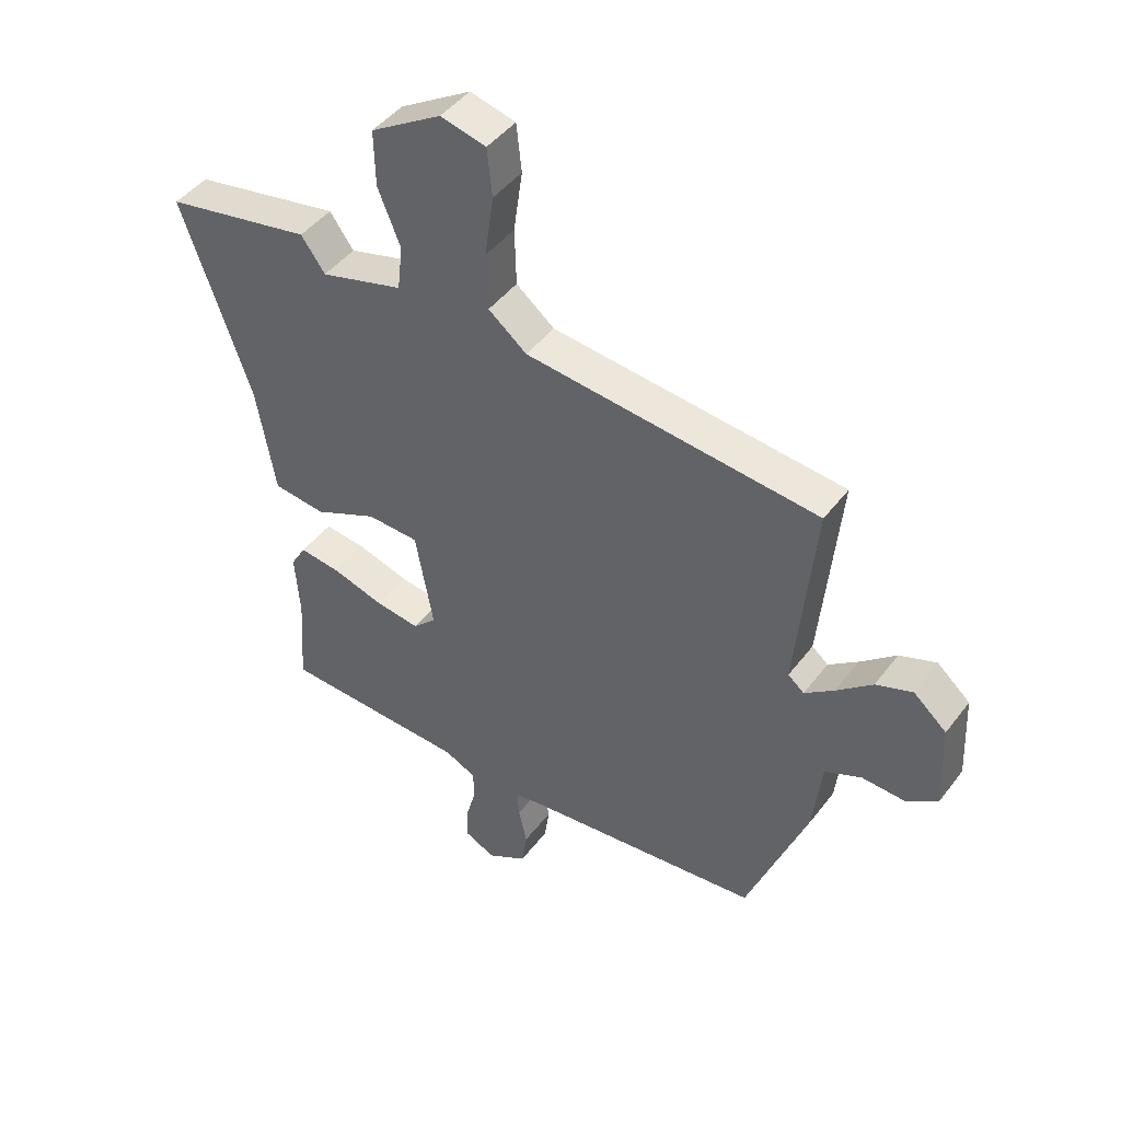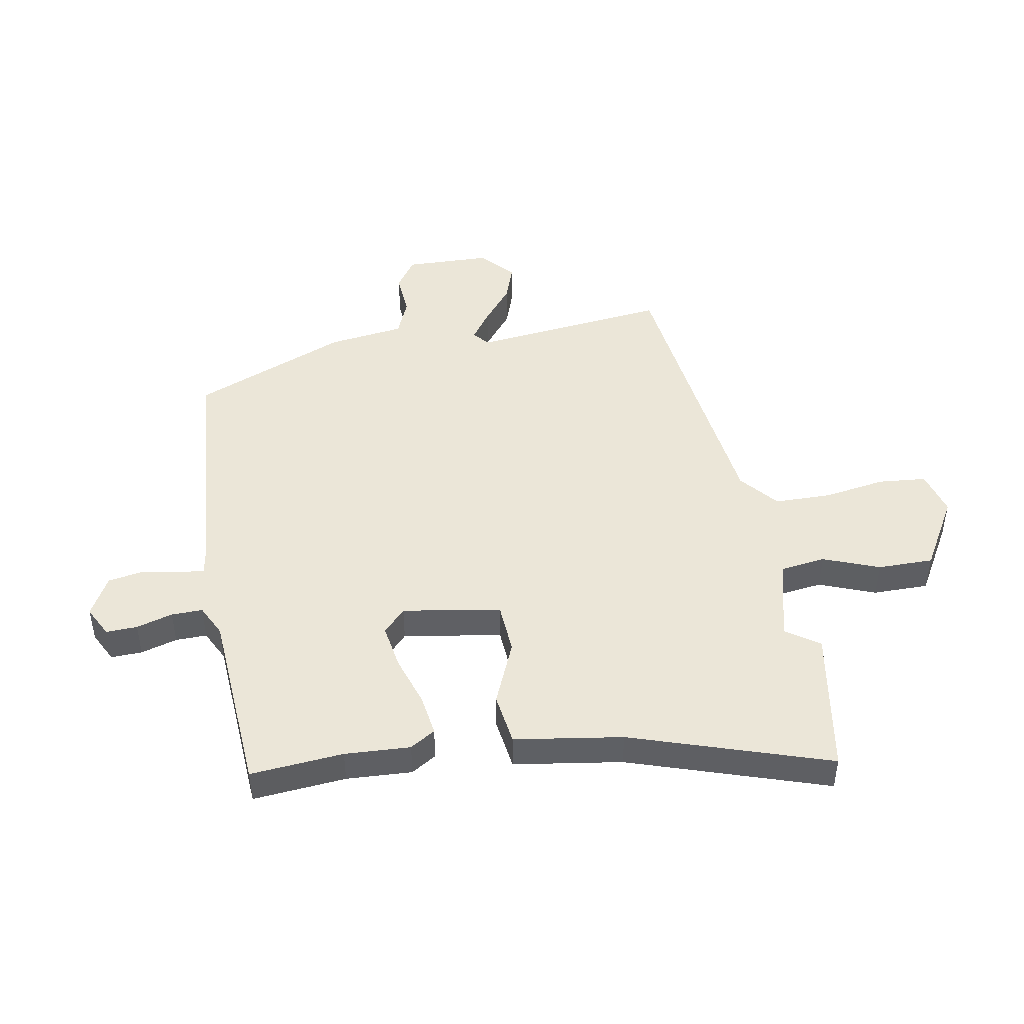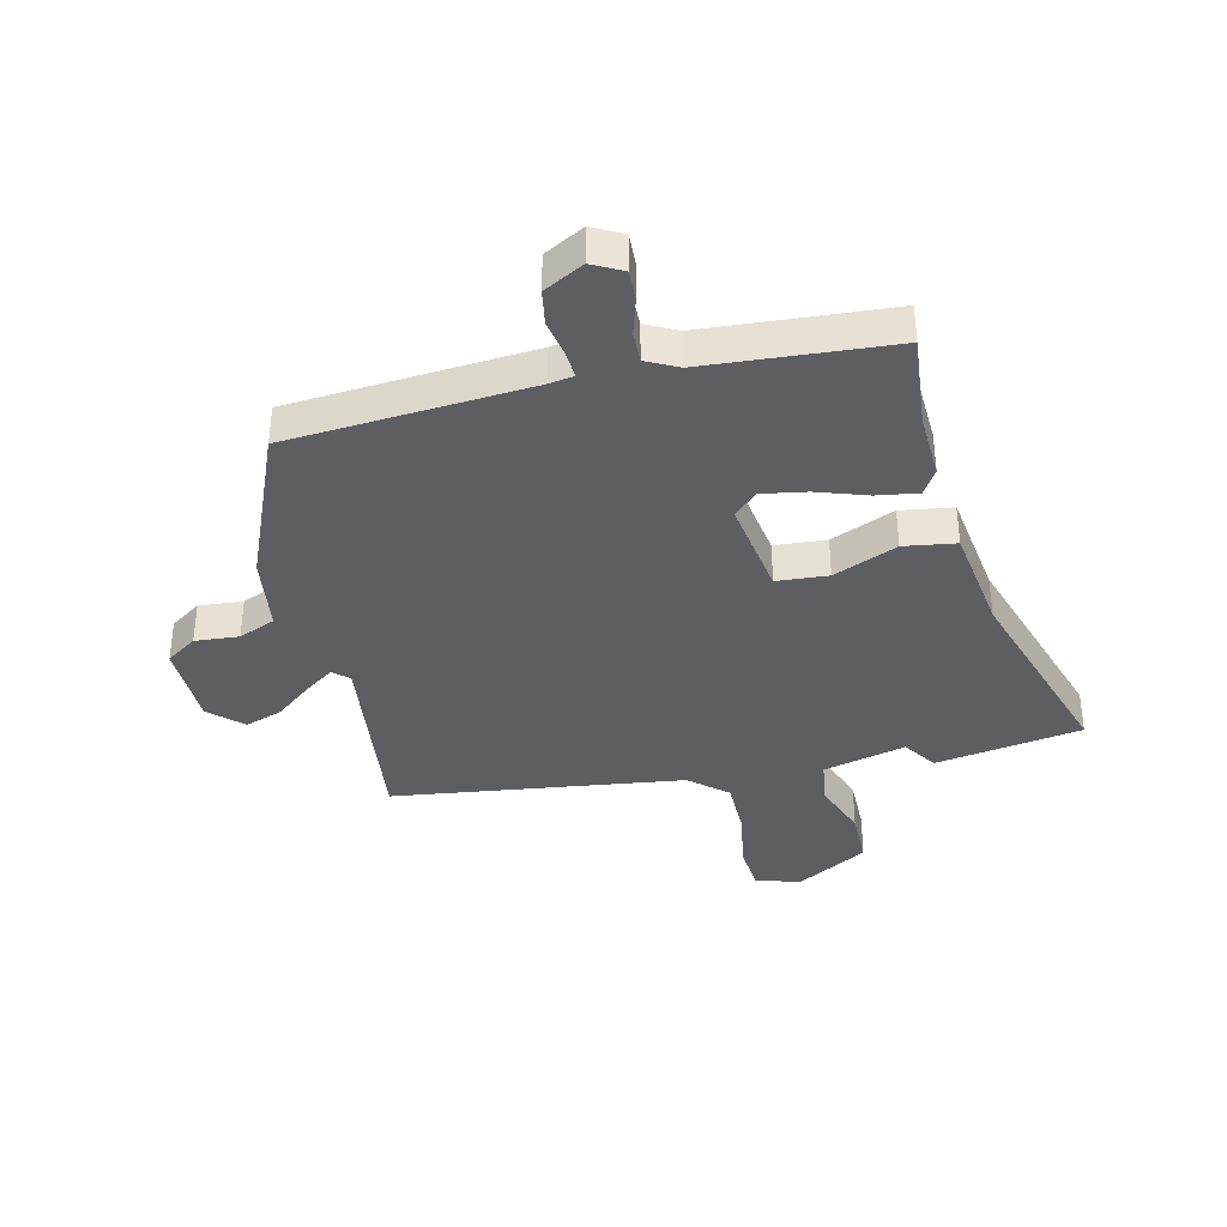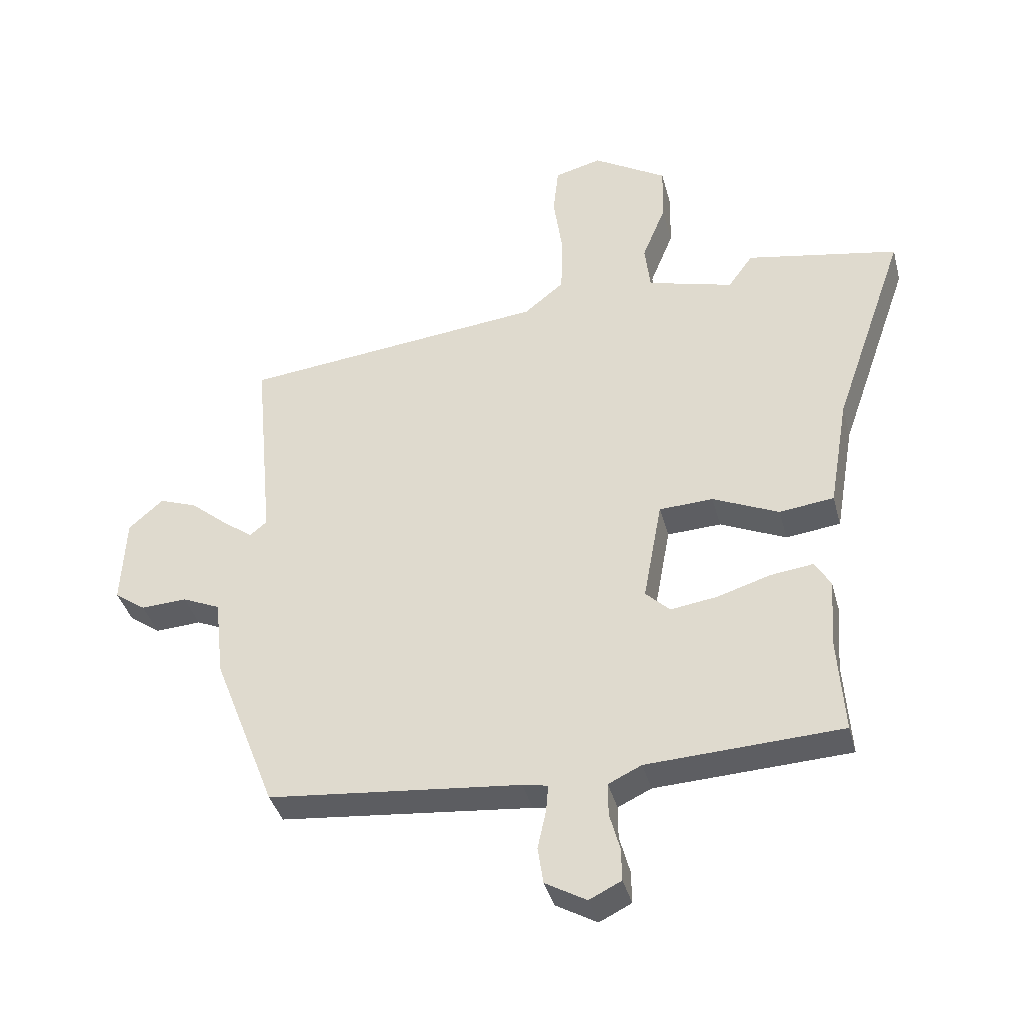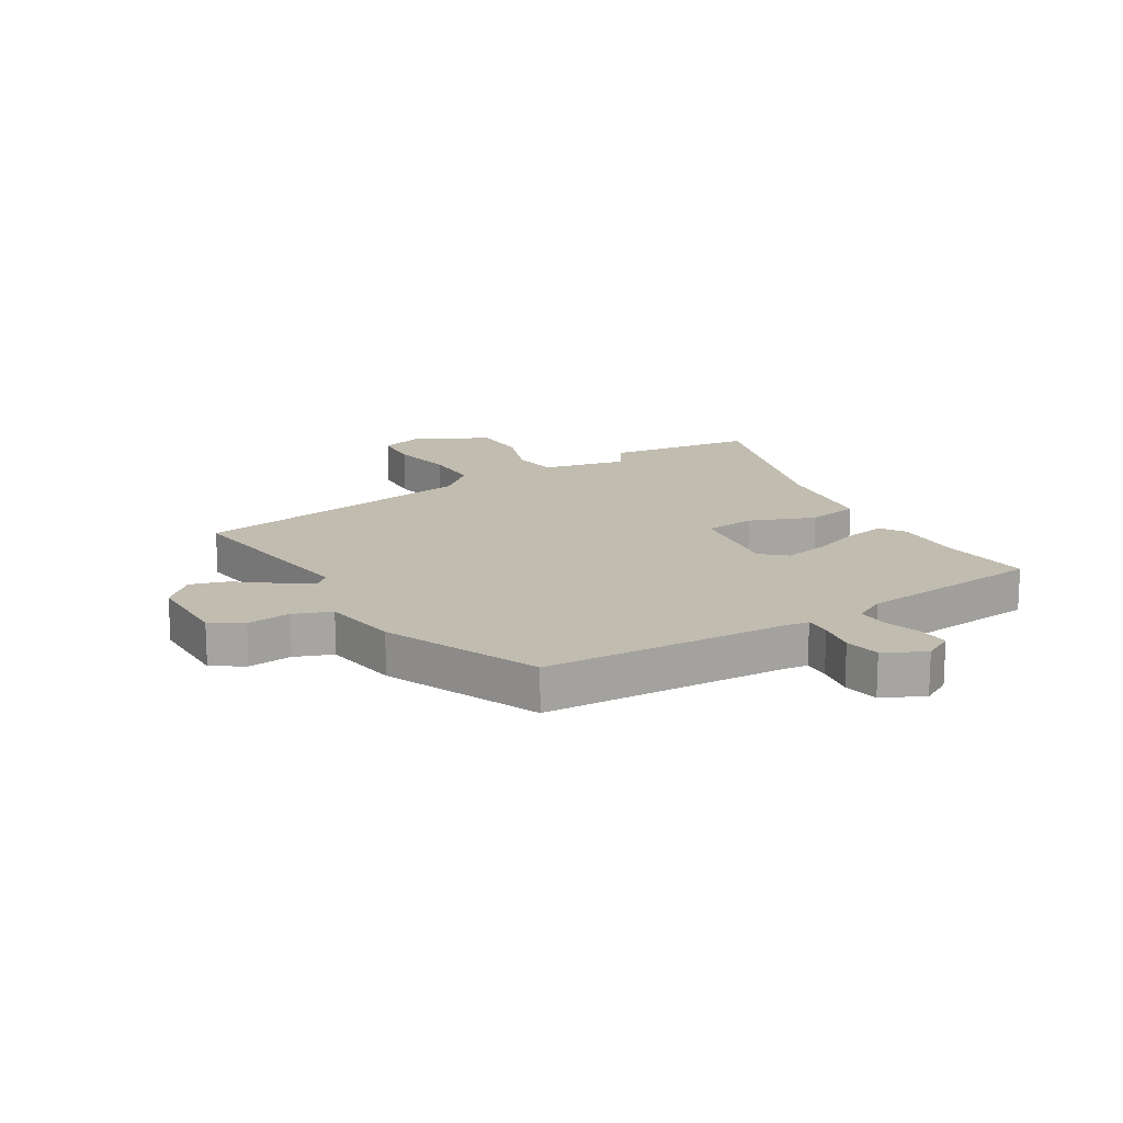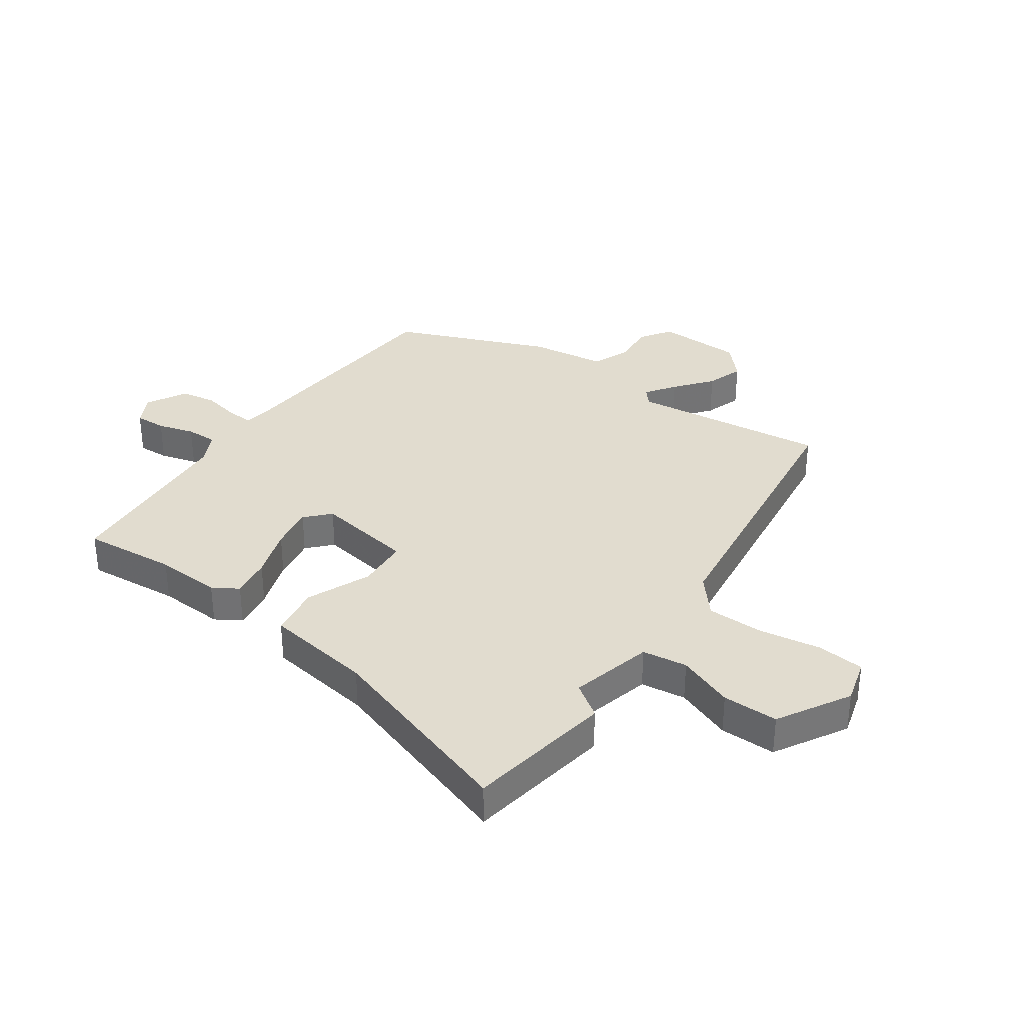
<metadata>
{"format":"obj","ext":"obj","renderer":"f3d","projection":"perspective","resolution":1024,"background":"white","views":[{"elev":45.0,"azim":34.7,"up":"+Z"},{"elev":46.6,"azim":-101.2,"up":"+Y"},{"elev":-37.6,"azim":-168.3,"up":"+Y"},{"elev":-38.6,"azim":-165.5,"up":"+Z"},{"elev":16.4,"azim":146.3,"up":"+Y"},{"elev":34.3,"azim":-56.1,"up":"+Y"}]}
</metadata>
<code>
v 0.504 0.07 0.428
v 0.472 0.07 0.088
v 0.5 0.07 0.065
v 0.55 0.07 0.102
v 0.612 0.07 0.154
v 0.675 0.07 0.177
v 0.732 0.07 0.127
v 0.739 0.07 -0.021
v 0.687 0.07 -0.058
v 0.611 0.07 -0.054
v 0.548 0.07 -0.082
v 0.533 0.07 -0.213
v 0.429 0.07 -0.481
v 0.012 0.07 -0.523
v -0.03 0.07 -0.531
v -0.026 0.07 -0.576
v -0.012 0.07 -0.64
v -0.021 0.07 -0.701
v -0.089 0.07 -0.74
v -0.142 0.07 -0.714
v -0.141 0.07 -0.66
v -0.124 0.07 -0.597
v -0.124 0.07 -0.543
v -0.179 0.07 -0.517
v -0.5 0.07 -0.502
v -0.489 0.07 -0.341
v -0.497 0.07 -0.228
v -0.471 0.07 -0.184
v -0.4 0.07 -0.193
v -0.312 0.07 -0.22
v -0.235 0.07 -0.231
v -0.195 0.07 -0.192
v -0.226 0.07 -0.023
v -0.315 0.07 -0.019
v -0.424 0.07 -0.068
v -0.514 0.07 -0.057
v -0.546 0.07 0.129
v -0.665 0.07 0.469
v -0.413 0.07 0.516
v -0.372 0.07 0.459
v -0.23 0.07 0.498
v -0.221 0.07 0.576
v -0.26 0.07 0.672
v -0.262 0.07 0.768
v -0.14 0.07 0.842
v -0.062 0.07 0.822
v -0.053 0.07 0.74
v -0.068 0.07 0.633
v -0.065 0.07 0.535
v 0.001 0.07 0.482
v 0.504 0 0.428
v 0.472 0 0.088
v 0.5 0 0.065
v 0.55 0 0.102
v 0.612 0 0.154
v 0.675 0 0.177
v 0.732 0 0.127
v 0.739 0 -0.021
v 0.687 0 -0.058
v 0.611 0 -0.054
v 0.548 0 -0.082
v 0.533 0 -0.213
v 0.429 0 -0.481
v 0.012 0 -0.523
v -0.03 0 -0.531
v -0.026 0 -0.576
v -0.012 0 -0.64
v -0.021 0 -0.701
v -0.089 0 -0.74
v -0.142 0 -0.714
v -0.141 0 -0.66
v -0.124 0 -0.597
v -0.124 0 -0.543
v -0.179 0 -0.517
v -0.5 0 -0.502
v -0.489 0 -0.341
v -0.497 0 -0.228
v -0.471 0 -0.184
v -0.4 0 -0.193
v -0.312 0 -0.22
v -0.235 0 -0.231
v -0.195 0 -0.192
v -0.226 0 -0.023
v -0.315 0 -0.019
v -0.424 0 -0.068
v -0.514 0 -0.057
v -0.546 0 0.129
v -0.665 0 0.469
v -0.413 0 0.516
v -0.372 0 0.459
v -0.23 0 0.498
v -0.221 0 0.576
v -0.26 0 0.672
v -0.262 0 0.768
v -0.14 0 0.842
v -0.062 0 0.822
v -0.053 0 0.74
v -0.068 0 0.633
v -0.065 0 0.535
v 0.001 0 0.482
f 45 46 47 48
f 45 48 49
f 42 43 44 45
f 41 42 45 49
f 40 41 49 50
f 37 38 39 40
f 34 35 36 37
f 33 34 37 40
f 27 28 29 30
f 26 27 30 31
f 24 25 26 31
f 23 24 31 32
f 19 20 21 22
f 19 22 23
f 16 17 18 19
f 15 16 19 23
f 14 15 23 32
f 11 12 13 14
f 7 8 9 10
f 7 10 11
f 4 5 6 7
f 3 4 7 11
f 2 3 11 14
f 33 40 50 1
f 14 32 33
f 1 2 14 33
f 98 97 96 95
f 99 98 95
f 95 94 93 92
f 99 95 92 91
f 100 99 91 90
f 90 89 88 87
f 87 86 85 84
f 90 87 84 83
f 80 79 78 77
f 81 80 77 76
f 81 76 75 74
f 82 81 74 73
f 72 71 70 69
f 73 72 69
f 69 68 67 66
f 73 69 66 65
f 82 73 65 64
f 64 63 62 61
f 60 59 58 57
f 61 60 57
f 57 56 55 54
f 61 57 54 53
f 64 61 53 52
f 51 100 90 83
f 83 82 64
f 83 64 52 51
f 1 51 52 2
f 2 52 53 3
f 3 53 54 4
f 4 54 55 5
f 5 55 56 6
f 6 56 57 7
f 7 57 58 8
f 8 58 59 9
f 9 59 60 10
f 10 60 61 11
f 11 61 62 12
f 12 62 63 13
f 13 63 64 14
f 14 64 65 15
f 15 65 66 16
f 16 66 67 17
f 17 67 68 18
f 18 68 69 19
f 19 69 70 20
f 20 70 71 21
f 21 71 72 22
f 22 72 73 23
f 23 73 74 24
f 24 74 75 25
f 25 75 76 26
f 26 76 77 27
f 27 77 78 28
f 28 78 79 29
f 29 79 80 30
f 30 80 81 31
f 31 81 82 32
f 32 82 83 33
f 33 83 84 34
f 34 84 85 35
f 35 85 86 36
f 36 86 87 37
f 37 87 88 38
f 38 88 89 39
f 39 89 90 40
f 40 90 91 41
f 41 91 92 42
f 42 92 93 43
f 43 93 94 44
f 44 94 95 45
f 45 95 96 46
f 46 96 97 47
f 47 97 98 48
f 48 98 99 49
f 49 99 100 50
f 50 100 51 1

</code>
